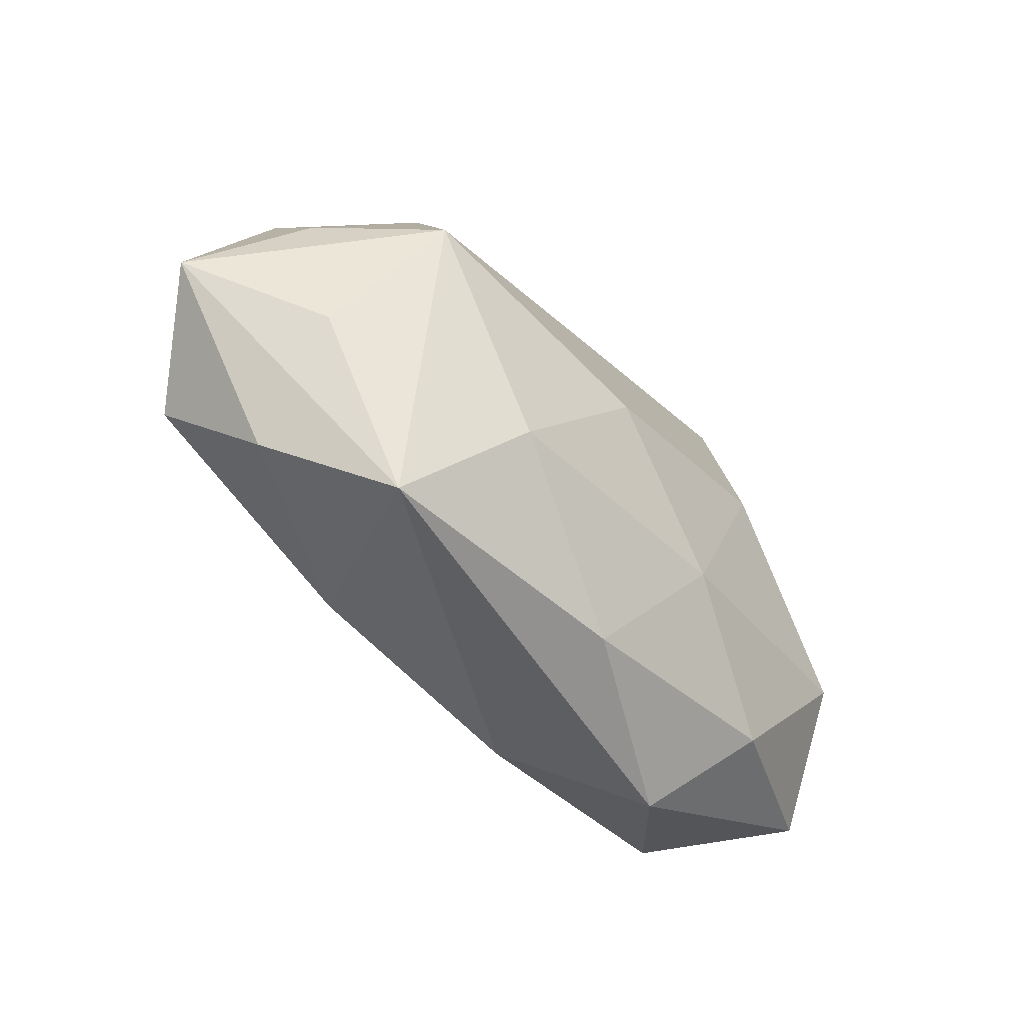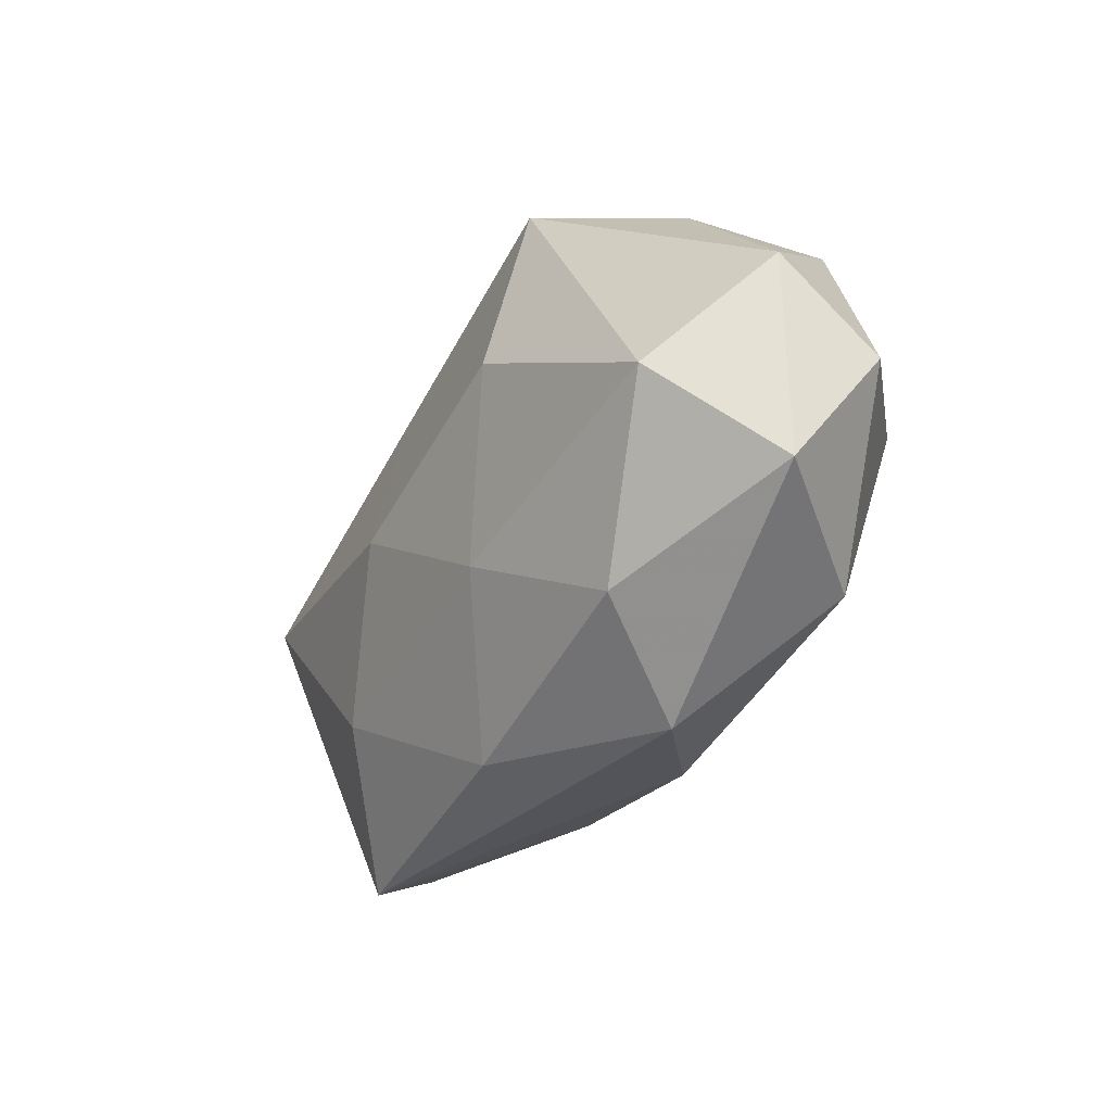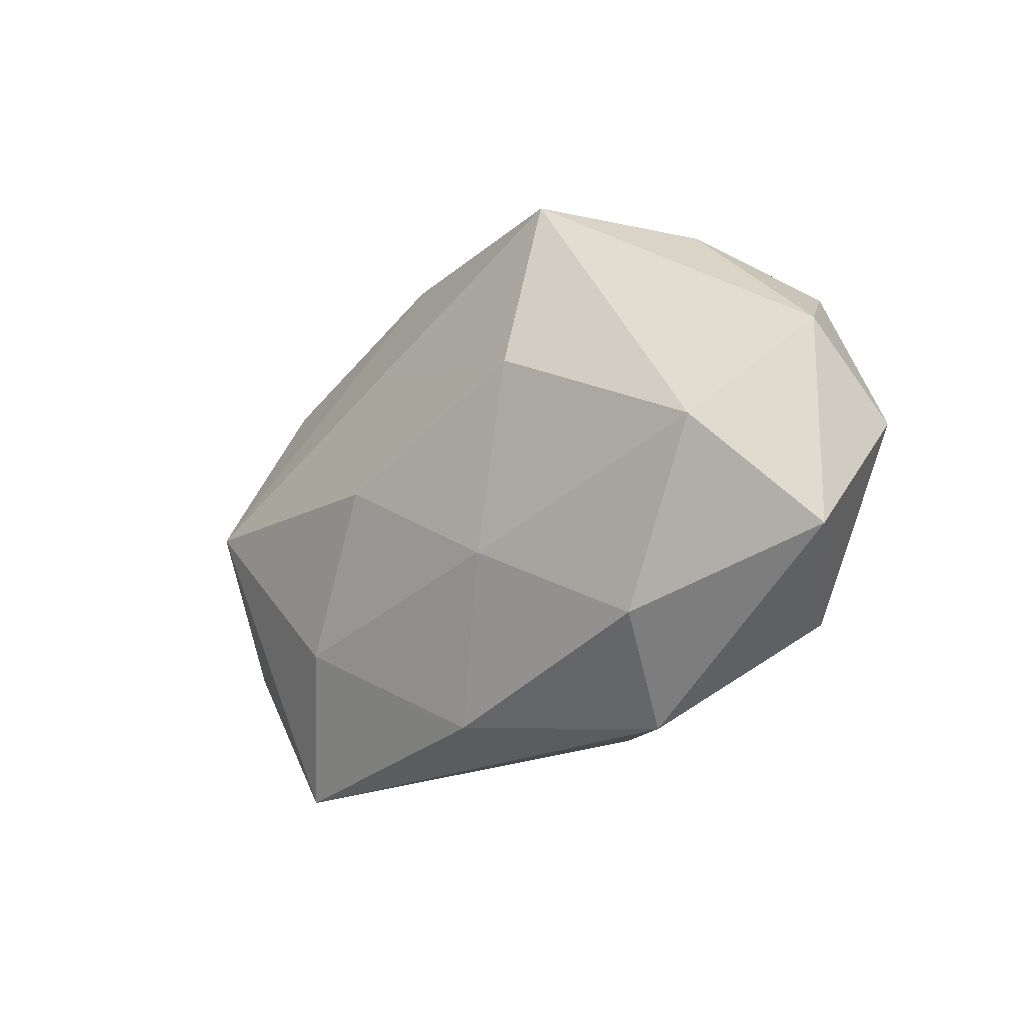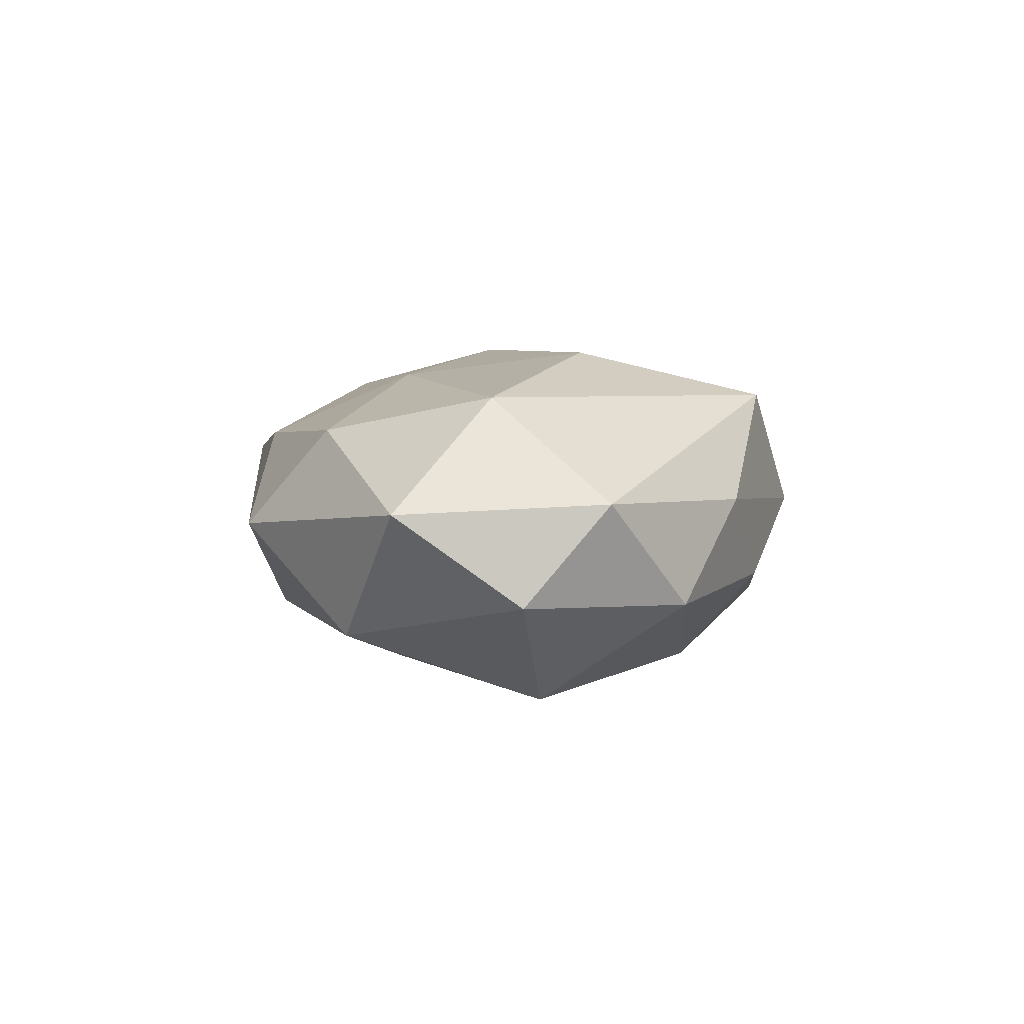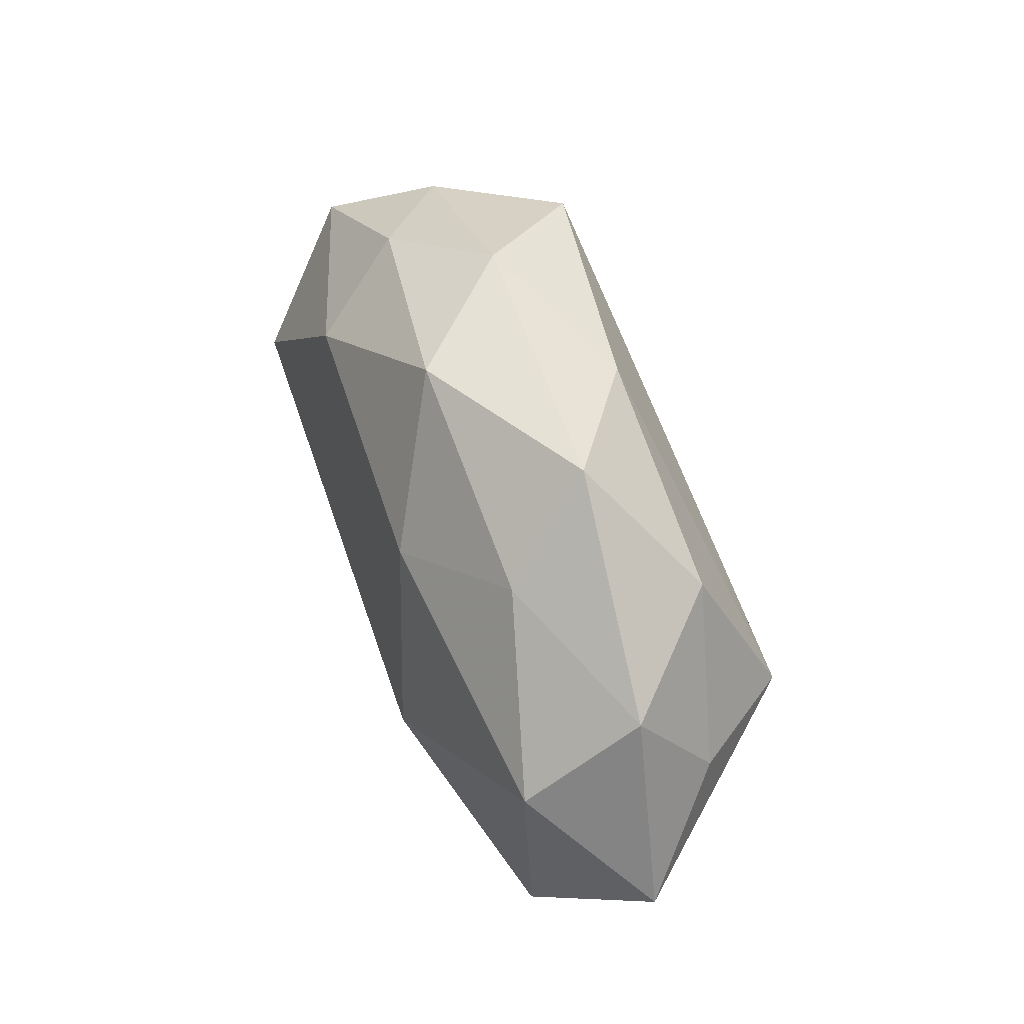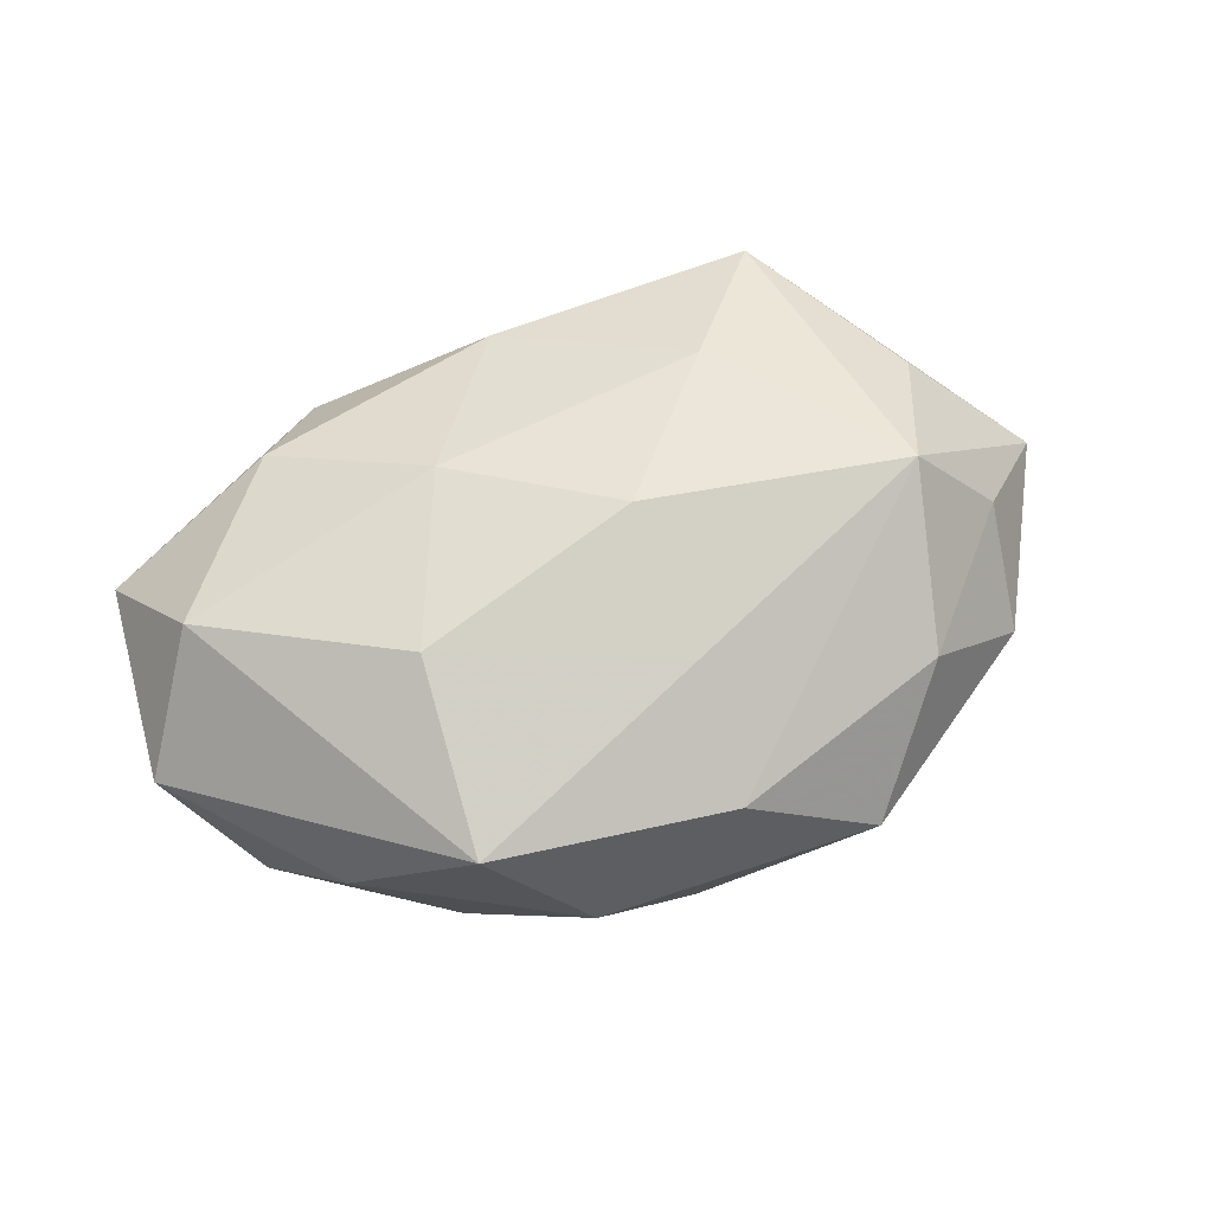
<metadata>
{"format":"obj","ext":"obj","renderer":"f3d","projection":"perspective","resolution":1024,"background":"white","views":[{"elev":-55.1,"azim":-48.5,"up":"+Y"},{"elev":-32.1,"azim":62.2,"up":"+Y"},{"elev":-22.9,"azim":48.8,"up":"+Y"},{"elev":2.5,"azim":84.1,"up":"+Z"},{"elev":54.0,"azim":-110.7,"up":"+Y"},{"elev":69.6,"azim":161.9,"up":"+Z"}]}
</metadata>
<code>
v -0.03697 0.004205 0.006171
v 0.01885 -0.02701 -2.013e-05
v 0.001685 -0.02475 0.008739
v 0.03049 -0.01781 -0.009835
v -0.00427 -0.001321 0.01781
v -0.015 -0.01921 -0.01074
v 0.01674 0.005708 0.01673
v -0.001203 0.02703 -0.008361
v -0.01785 0.02815 0.0005193
v -0.0149 -0.01462 0.01433
v 0.01518 0.01629 -0.01362
v 0.02455 -0.01946 0.009017
v -0.03698 -0.01092 -0.01144
v -0.02389 -0.02664 0.00712
v 0.008708 0.02856 0.001906
v 0.02846 0.01903 0.002505
v -0.03242 -0.02 -0.002354
v -0.03598 0.006941 -0.01183
v 0.01058 -0.0111 0.01464
v 0.006194 -0.01152 -0.0146
v -0.02925 0.001712 0.01643
v 0.04214 0.005008 0.002592
v -0.02222 0.01982 -0.007852
v 0.03531 -0.004853 0.01195
v 0.01947 0.0229 -0.005211
v 0.03 0.0001765 -0.01606
v 0.04241 -0.002742 -0.006449
v -0.005658 0.02491 0.008878
v -0.03627 0.01442 -0.001036
v -0.01047 0.01345 -0.01468
v 0.03525 0.01289 -0.00684
v -0.03429 -0.01084 0.007254
v 0.01731 0.02349 0.01255
v -0.005435 0.01288 0.01447
v -0.04484 -0.003425 -0.002264
v -0.01768 -0.004231 -0.01767
v 0.006315 -0.02364 -0.008596
v 0.04114 -0.01413 0.001697
v -0.0262 0.01736 0.009081
f 14 37 2
f 30 8 11
f 12 2 38
f 6 37 14
f 35 21 1
f 1 29 35
f 18 13 35
f 35 29 18
f 28 21 34
f 39 29 1
f 1 21 39
f 39 9 29
f 39 21 28
f 28 9 39
f 14 2 3
f 2 12 3
f 24 12 38
f 17 6 14
f 13 6 17
f 14 35 17
f 17 35 13
f 36 6 13
f 36 13 18
f 18 30 36
f 14 21 32
f 32 35 14
f 21 35 32
f 15 9 28
f 8 9 15
f 23 9 8
f 23 30 18
f 8 30 23
f 18 29 23
f 29 9 23
f 19 3 12
f 19 24 7
f 12 24 19
f 27 31 22
f 22 31 16
f 38 27 22
f 22 24 38
f 37 6 20
f 6 36 20
f 11 8 25
f 25 31 11
f 8 15 25
f 16 31 25
f 25 15 16
f 33 15 28
f 28 34 33
f 33 34 7
f 16 15 33
f 7 24 33
f 33 22 16
f 24 22 33
f 5 19 7
f 7 34 5
f 5 34 21
f 14 3 10
f 3 19 10
f 19 5 10
f 10 21 14
f 10 5 21
f 11 31 26
f 26 31 27
f 26 20 36
f 26 30 11
f 26 36 30
f 37 20 4
f 20 26 4
f 4 2 37
f 38 2 4
f 4 27 38
f 4 26 27

</code>
